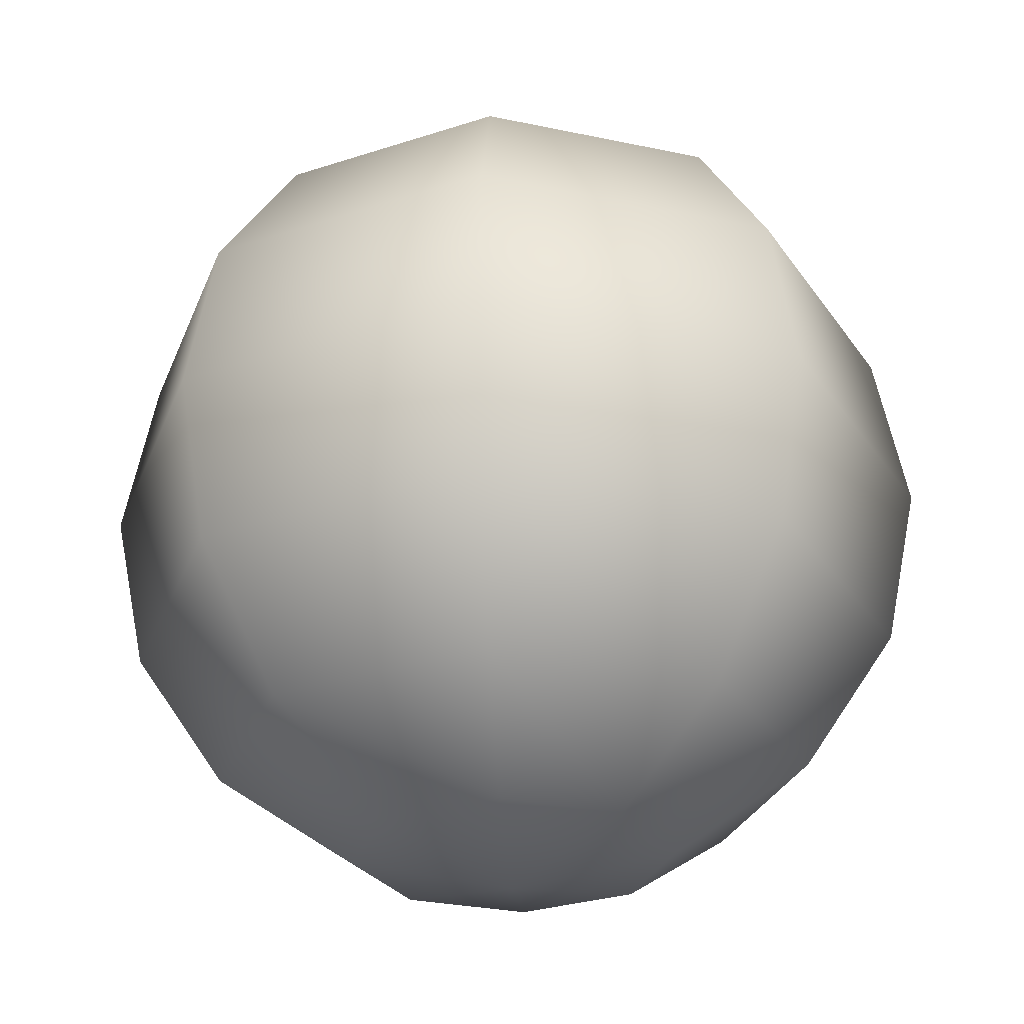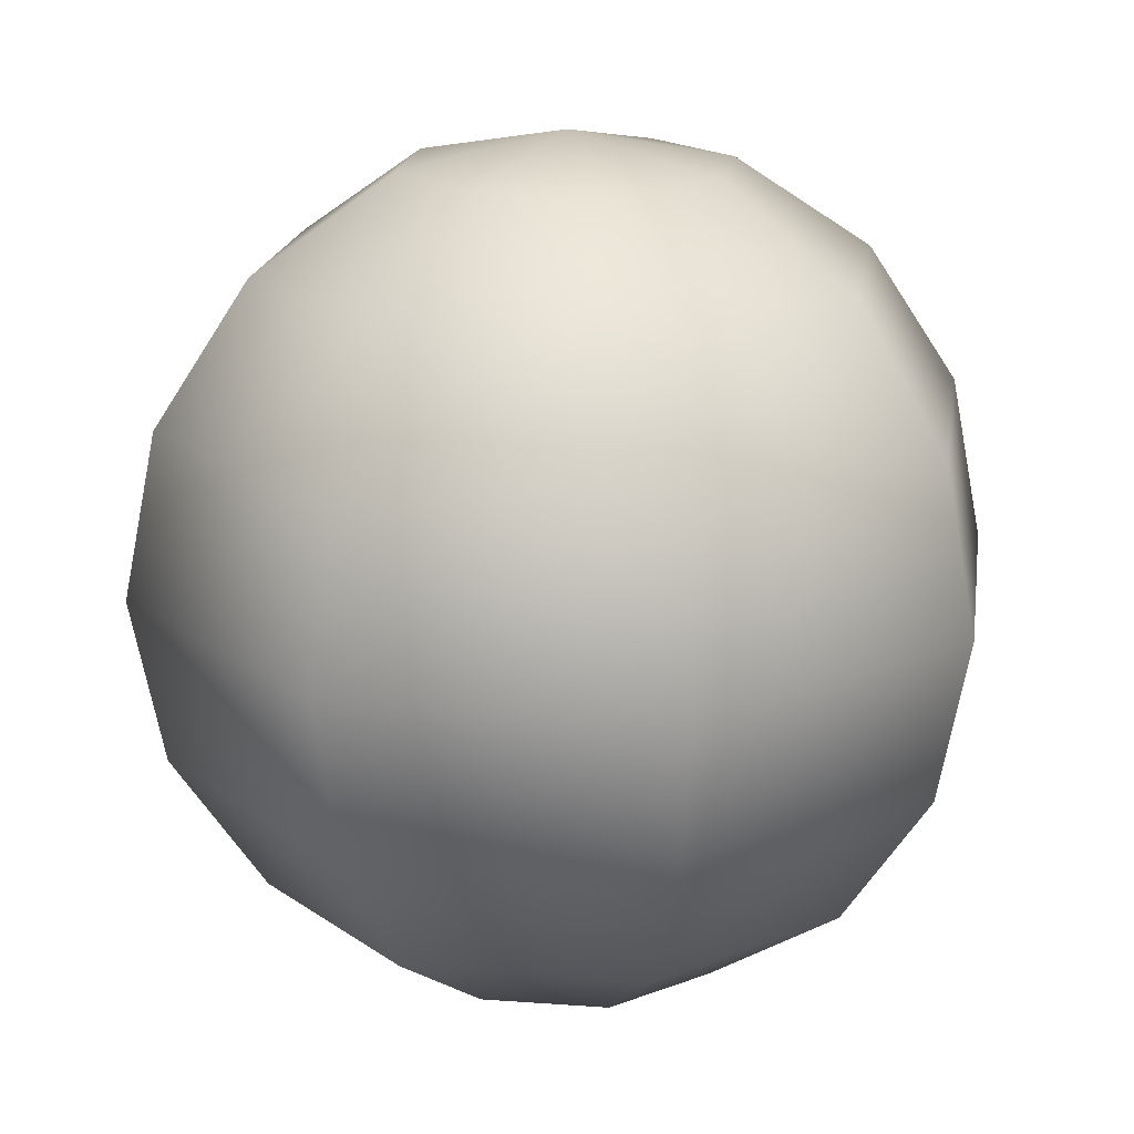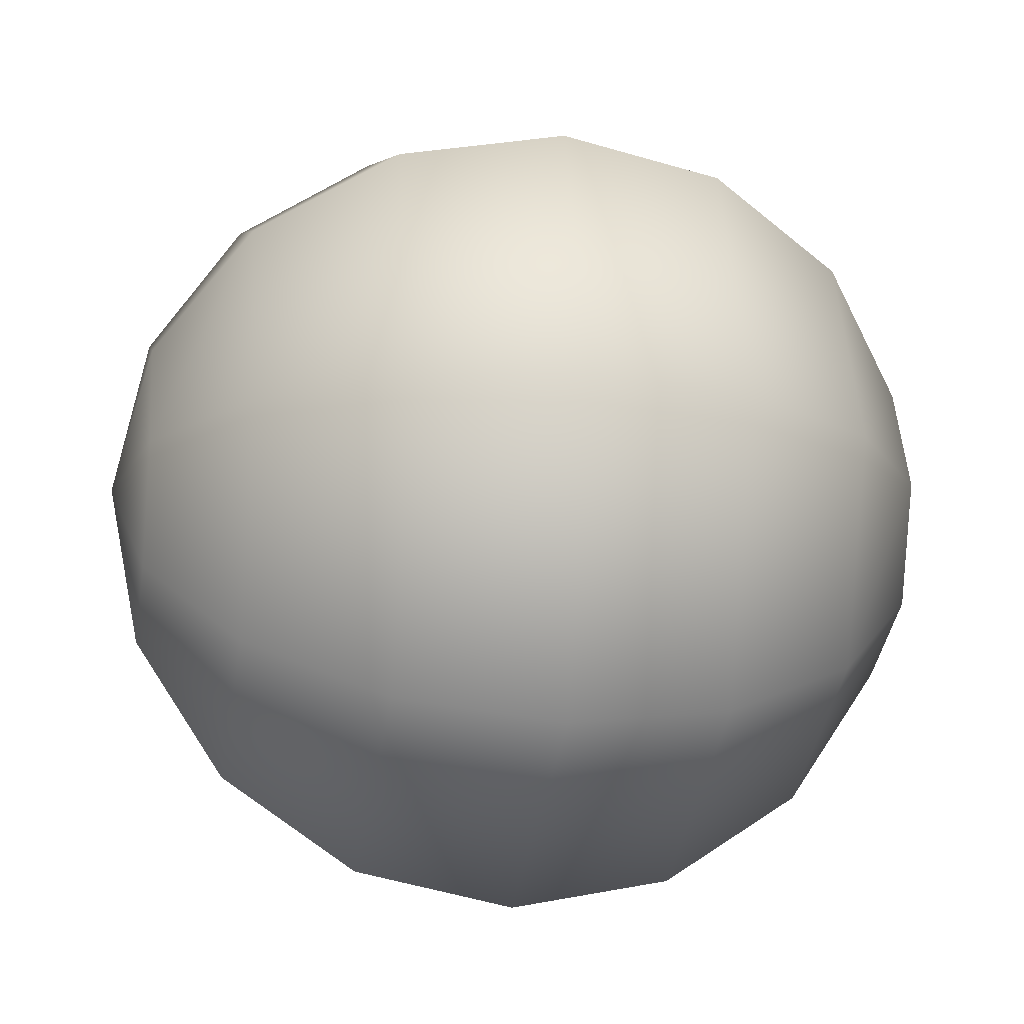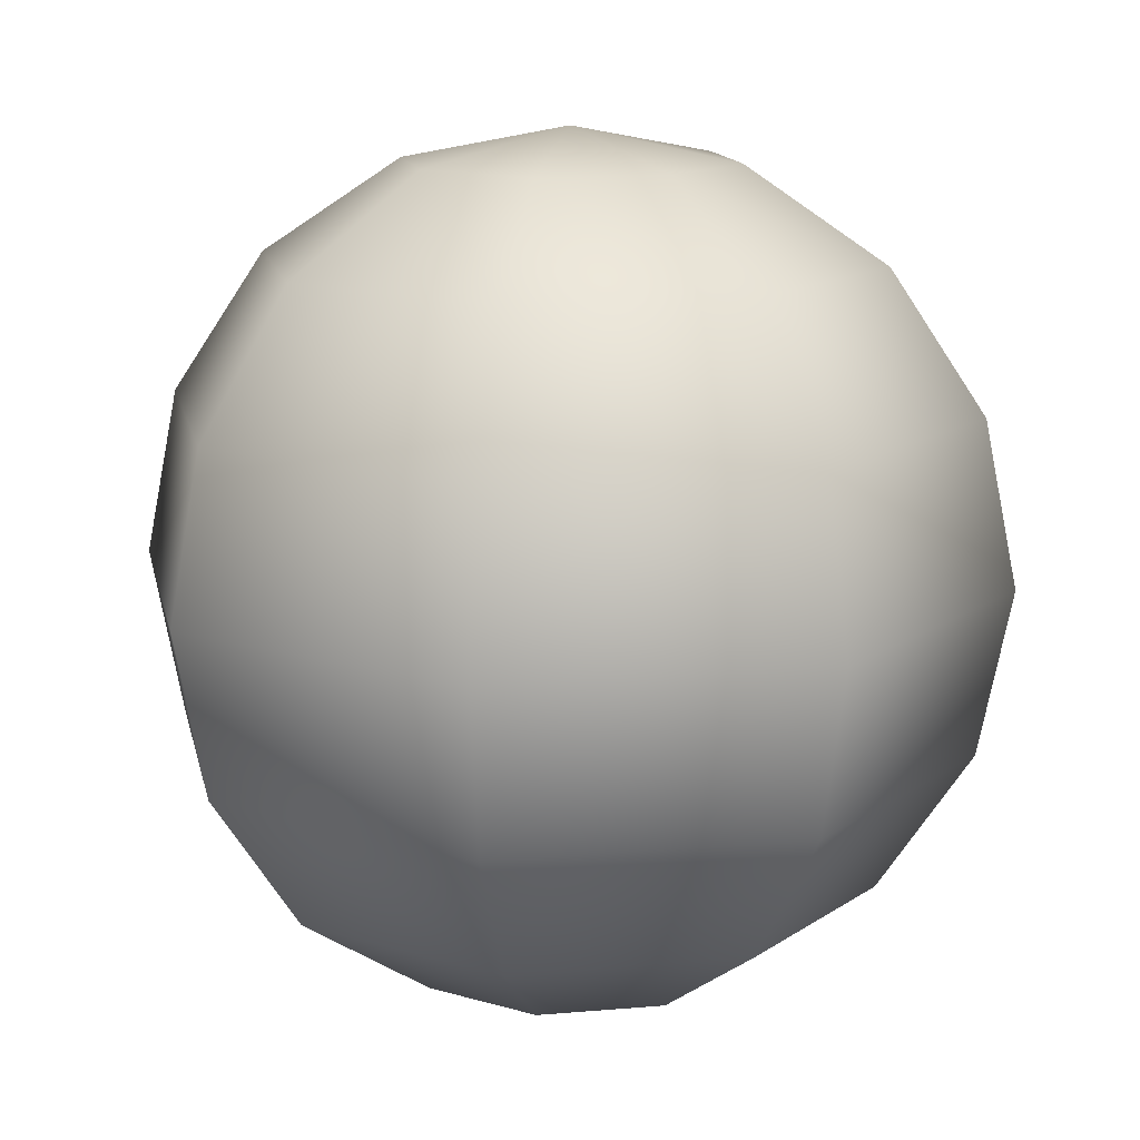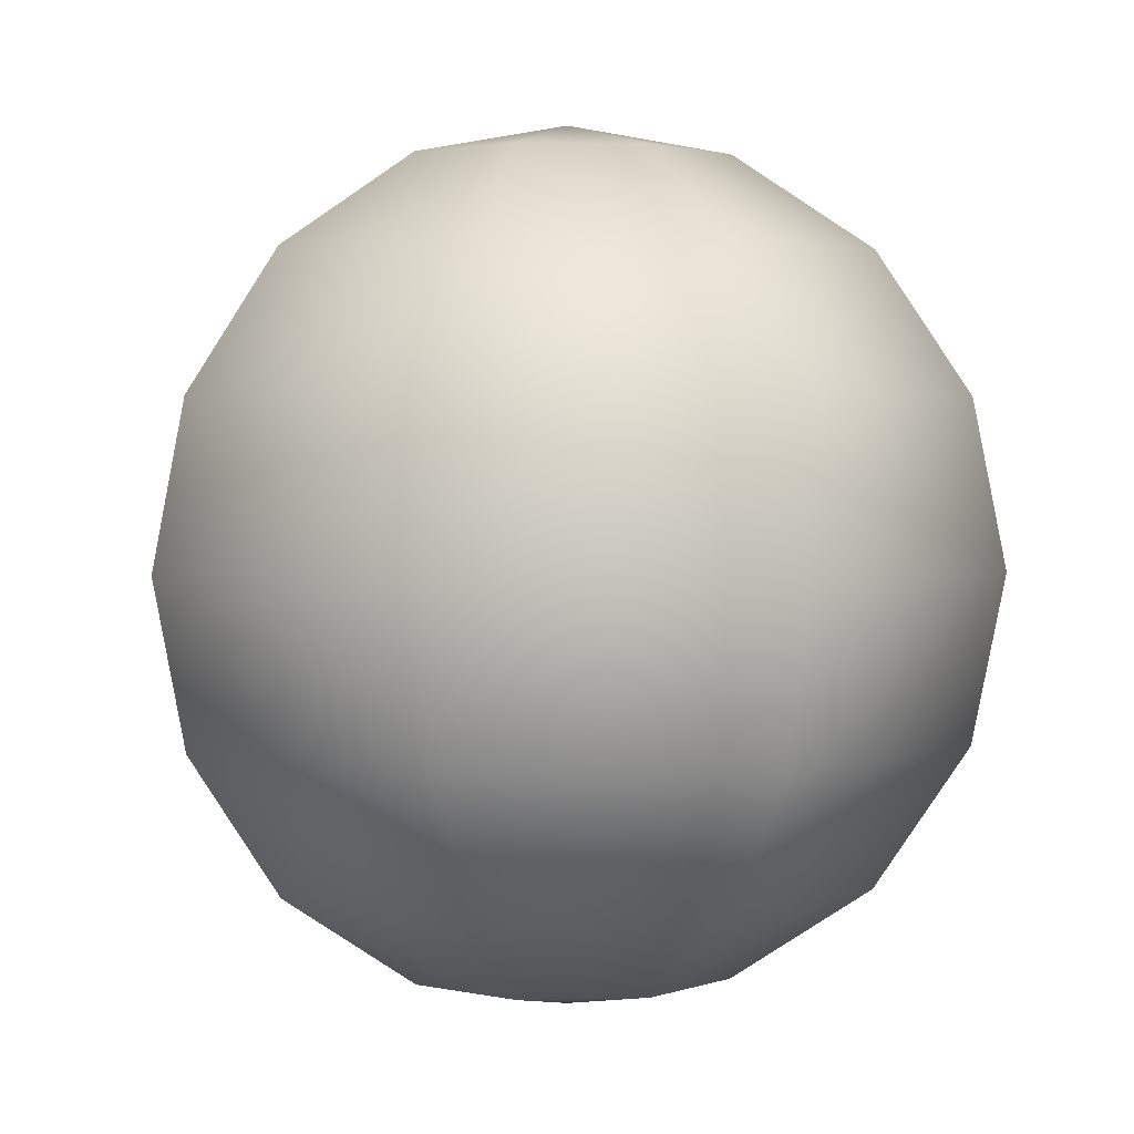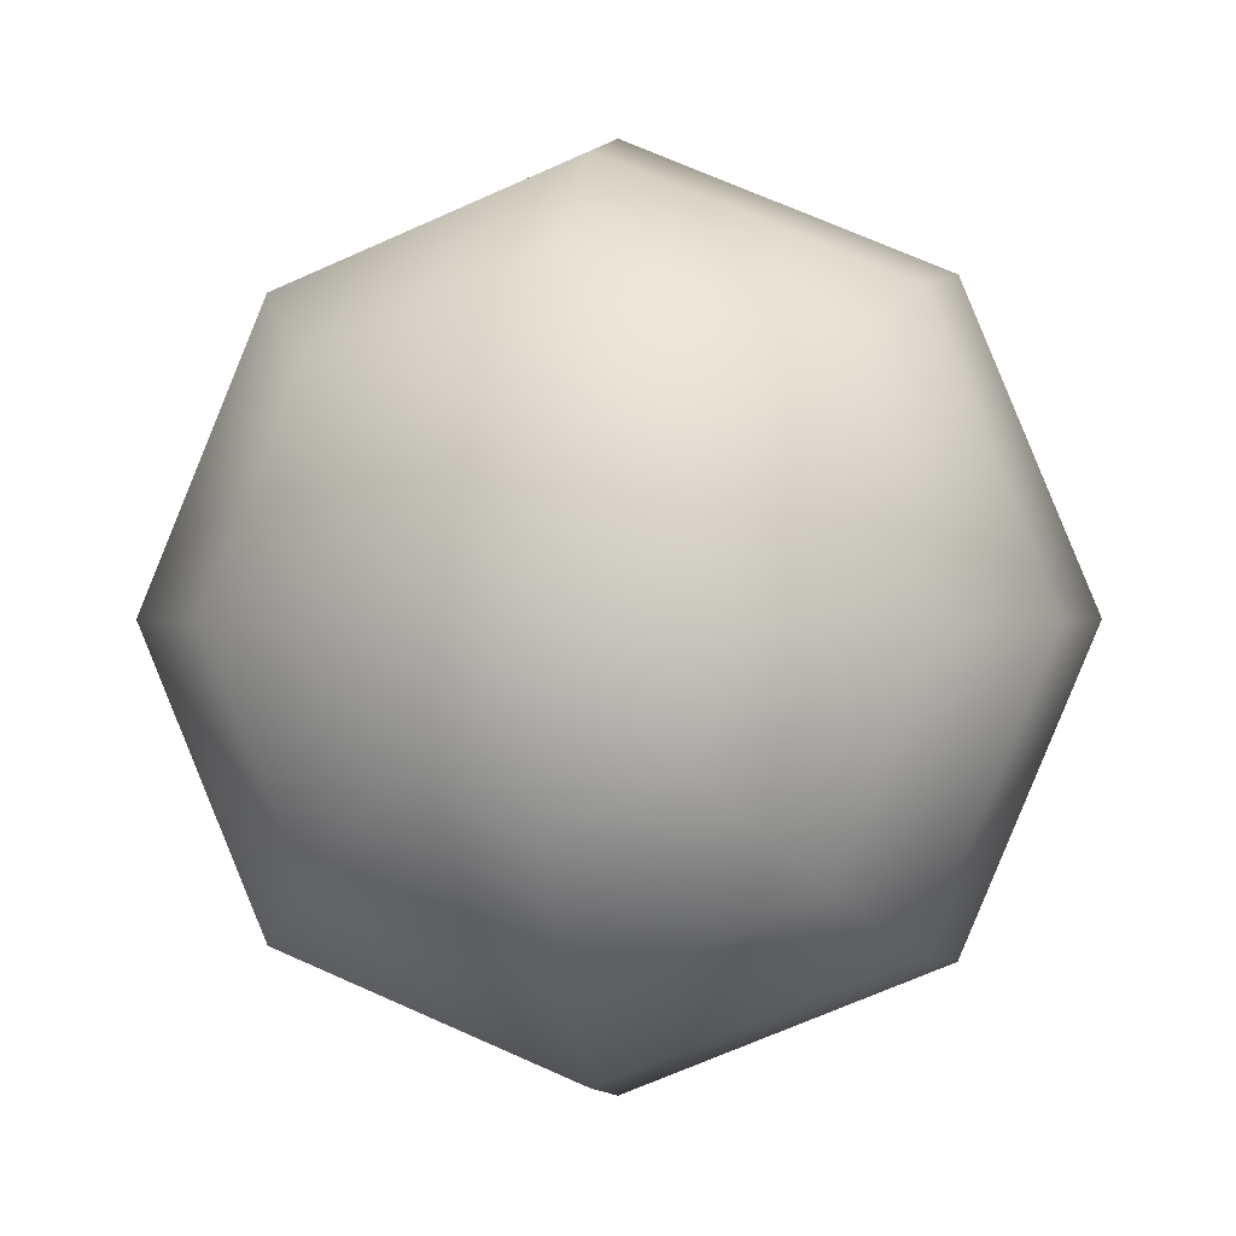
<metadata>
{"format":"obj","ext":"obj","renderer":"f3d","projection":"perspective","resolution":1024,"background":"white","views":[{"elev":-27.9,"azim":94.3,"up":"+Y"},{"elev":17.9,"azim":-14.3,"up":"+Y"},{"elev":-17.7,"azim":-100.0,"up":"+Z"},{"elev":13.4,"azim":-78.7,"up":"+Y"},{"elev":2.3,"azim":-73.5,"up":"+Y"},{"elev":0.7,"azim":8.3,"up":"+Z"}]}
</metadata>
<code>
o sphere
v 1.727 -0.3374 -0.7996
v 1.457 -0.3374 -0.9117
v 1.957 -0.1207 -1.029
v 1.457 -0.1207 -1.236
v 1.186 -0.3374 -0.7996
v 0.9568 -0.1207 -1.029
v 1.074 -0.3374 -0.5291
v 0.7497 -0.1207 -0.5291
v 1.186 -0.3374 -0.2585
v 0.9568 -0.1207 -0.02905
v 1.457 -0.3374 -0.1464
v 1.457 -0.1207 0.1781
v 1.727 -0.3374 -0.2585
v 1.957 -0.1207 -0.02905
v 1.839 -0.3374 -0.5291
v 2.164 -0.1207 -0.5291
v 2.11 0.2038 -1.182
v 1.457 0.2038 -1.453
v 0.8035 0.2038 -1.182
v 0.5329 0.2038 -0.5291
v 0.8035 0.2038 0.1242
v 1.457 0.2038 0.3948
v 2.11 0.2038 0.1242
v 2.381 0.2038 -0.5291
v 2.164 0.5865 -1.236
v 1.457 0.5865 -1.529
v 0.7497 0.5865 -1.236
v 0.4568 0.5865 -0.5291
v 0.7497 0.5865 0.1781
v 1.457 0.5865 0.4709
v 2.164 0.5865 0.1781
v 2.457 0.5865 -0.5291
v 2.11 0.9691 -1.182
v 1.457 0.9691 -1.453
v 0.8035 0.9691 -1.182
v 0.5329 0.9691 -0.5291
v 0.8035 0.9691 0.1242
v 1.457 0.9691 0.3948
v 2.11 0.9691 0.1242
v 2.381 0.9691 -0.5291
v 1.957 1.294 -1.029
v 1.457 1.294 -1.236
v 0.9568 1.294 -1.029
v 0.7497 1.294 -0.5291
v 0.9568 1.294 -0.02905
v 1.457 1.294 0.1781
v 1.957 1.294 -0.02905
v 2.164 1.294 -0.5291
v 1.727 1.51 -0.7996
v 1.457 1.51 -0.9117
v 1.186 1.51 -0.7996
v 1.074 1.51 -0.5291
v 1.186 1.51 -0.2585
v 1.457 1.51 -0.1464
v 1.727 1.51 -0.2585
v 1.839 1.51 -0.5291
v 1.457 -0.4135 -0.5291
v 1.457 1.586 -0.5291
f 1 2 3
f 3 2 4
f 2 5 4
f 4 5 6
f 5 7 6
f 6 7 8
f 7 9 8
f 8 9 10
f 9 11 10
f 10 11 12
f 11 13 12
f 12 13 14
f 13 15 14
f 14 15 16
f 15 1 16
f 17 4 18
f 16 1 3
f 4 6 18
f 18 6 19
f 6 8 19
f 19 8 20
f 3 4 17
f 8 10 20
f 20 10 21
f 10 12 21
f 21 12 22
f 12 14 22
f 22 14 23
f 14 16 23
f 23 16 24
f 16 3 24
f 24 3 17
f 17 18 25
f 25 18 26
f 18 19 26
f 26 19 27
f 19 20 27
f 27 20 28
f 20 21 28
f 28 21 29
f 21 22 29
f 29 22 30
f 22 23 30
f 30 23 31
f 23 24 31
f 31 24 32
f 24 17 32
f 32 17 25
f 25 26 33
f 33 26 34
f 26 27 34
f 34 27 35
f 27 28 35
f 35 28 36
f 28 29 36
f 36 29 37
f 29 30 37
f 37 30 38
f 30 31 38
f 38 31 39
f 31 32 39
f 39 32 40
f 32 25 40
f 40 25 33
f 33 34 41
f 41 34 42
f 34 35 42
f 42 35 43
f 35 36 43
f 43 36 44
f 36 37 44
f 44 37 45
f 37 38 45
f 45 38 46
f 38 39 46
f 46 39 47
f 39 40 47
f 47 40 48
f 40 33 48
f 48 33 41
f 41 42 49
f 49 42 50
f 42 43 50
f 50 43 51
f 43 44 51
f 51 44 52
f 44 45 52
f 52 45 53
f 45 46 53
f 53 46 54
f 46 47 54
f 54 47 55
f 47 48 55
f 55 48 56
f 48 41 56
f 56 41 49
f 2 1 57
f 5 2 57
f 7 5 57
f 9 7 57
f 11 9 57
f 13 11 57
f 15 13 57
f 1 15 57
f 49 50 58
f 50 51 58
f 51 52 58
f 52 53 58
f 53 54 58
f 54 55 58
f 55 56 58
f 56 49 58

</code>
